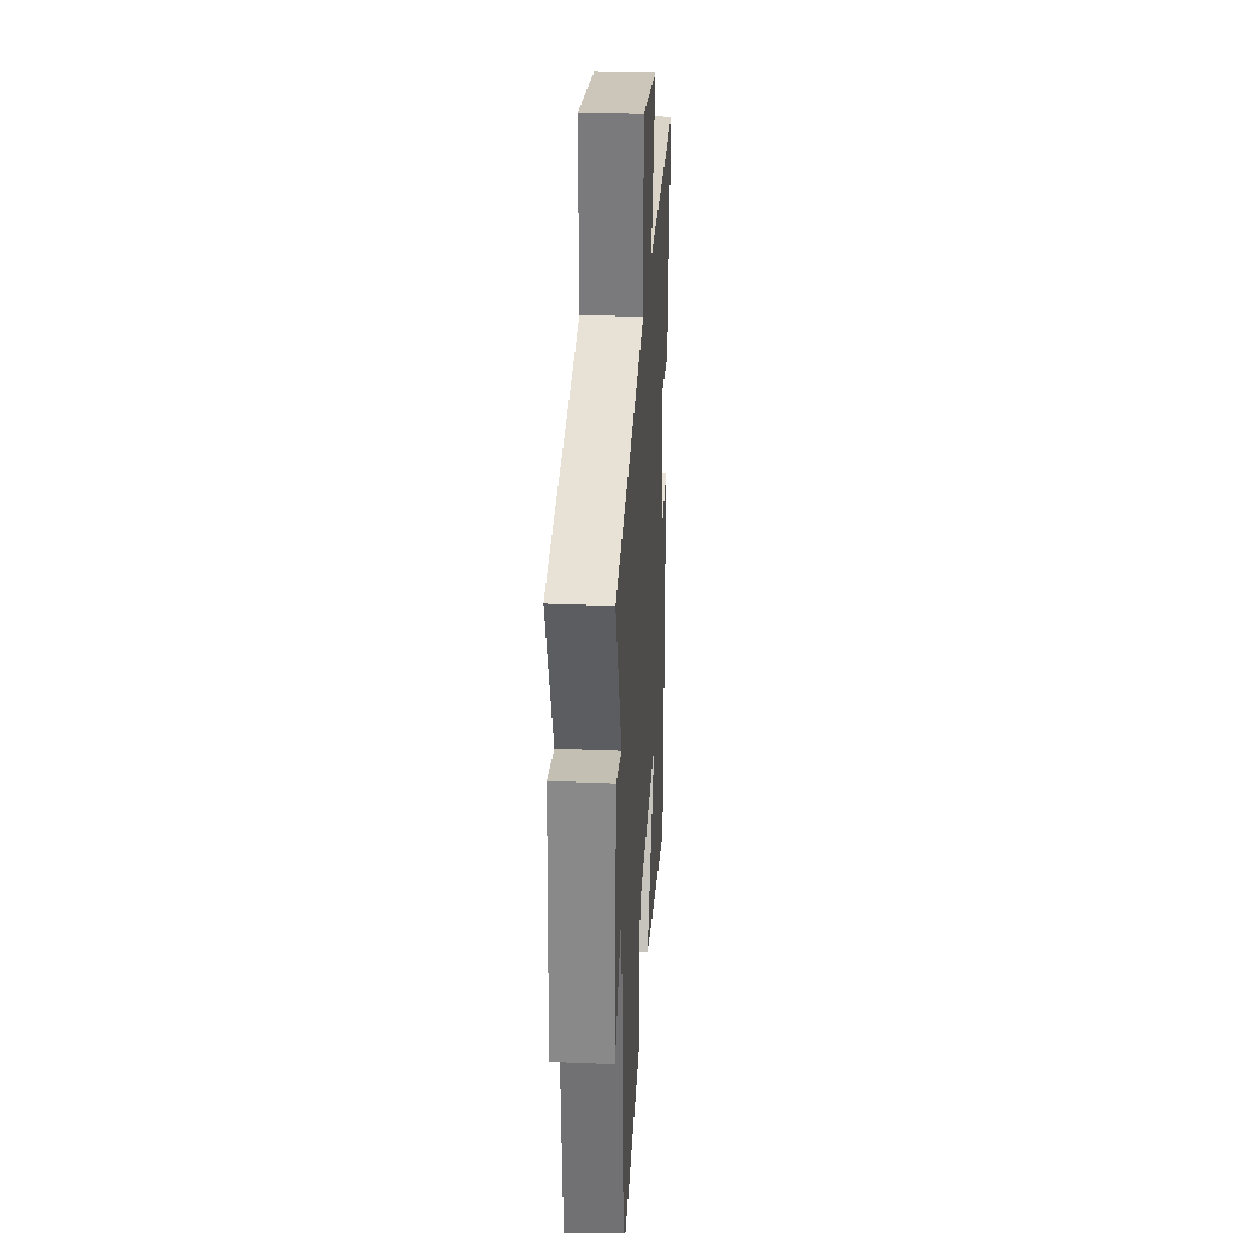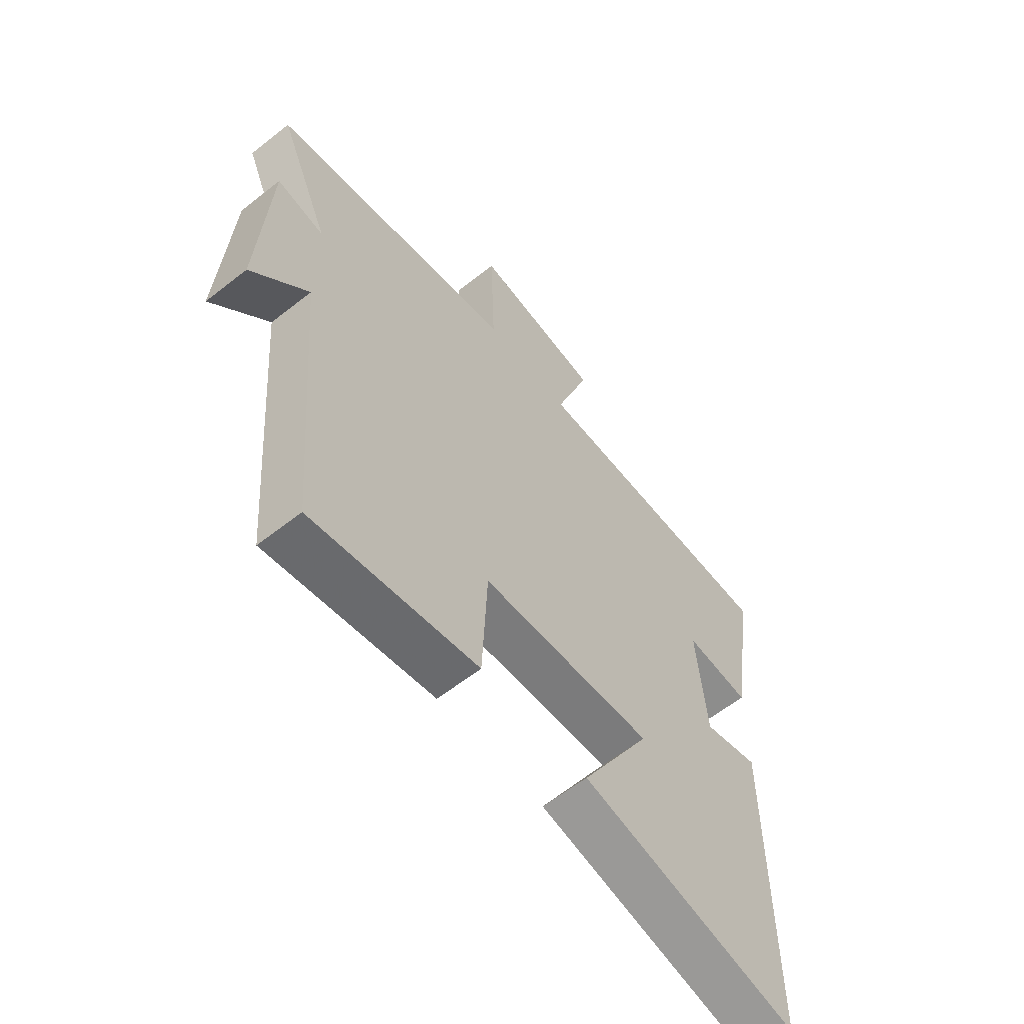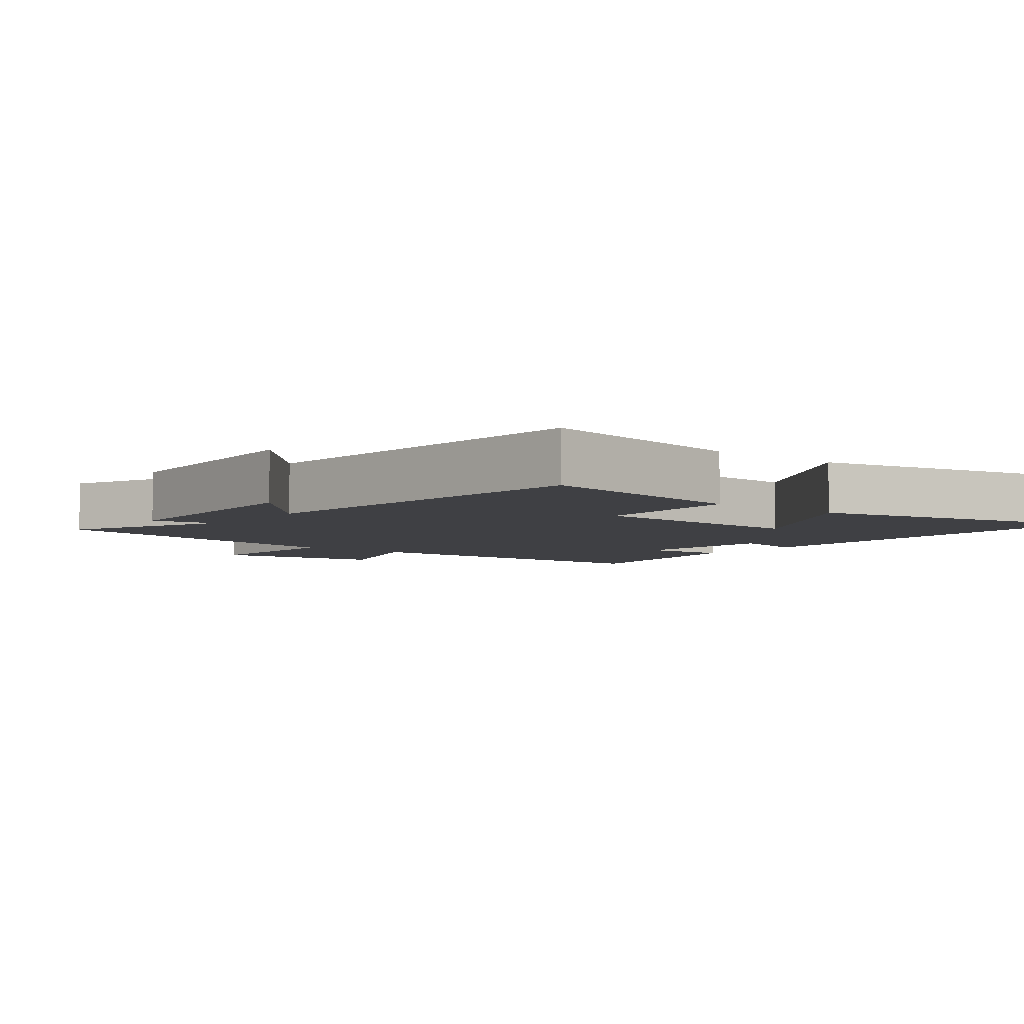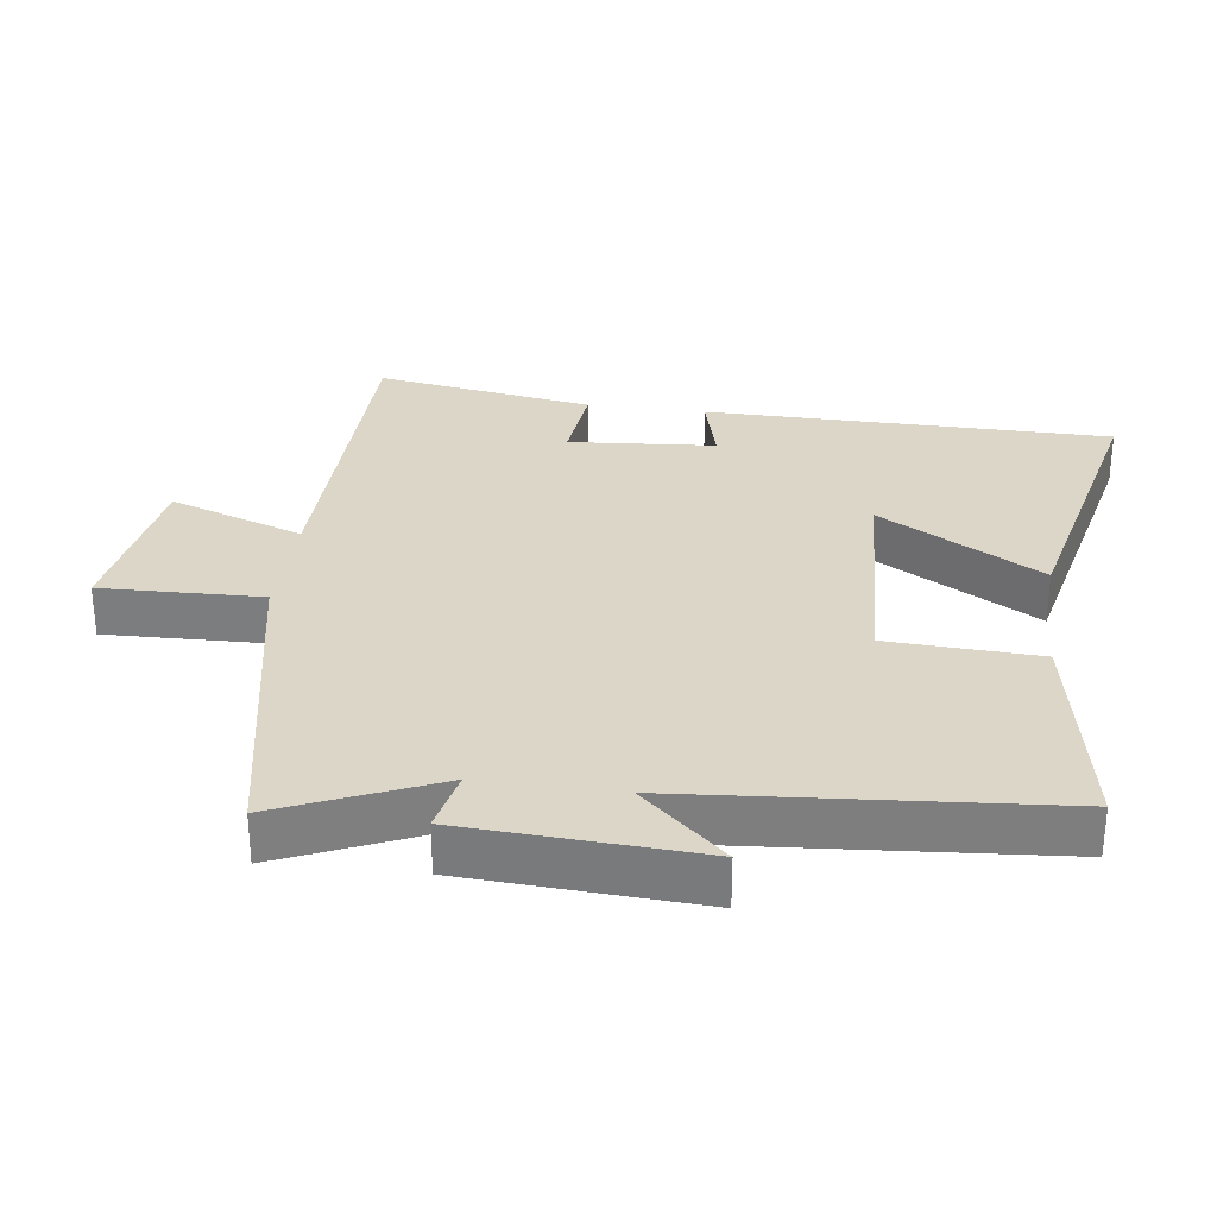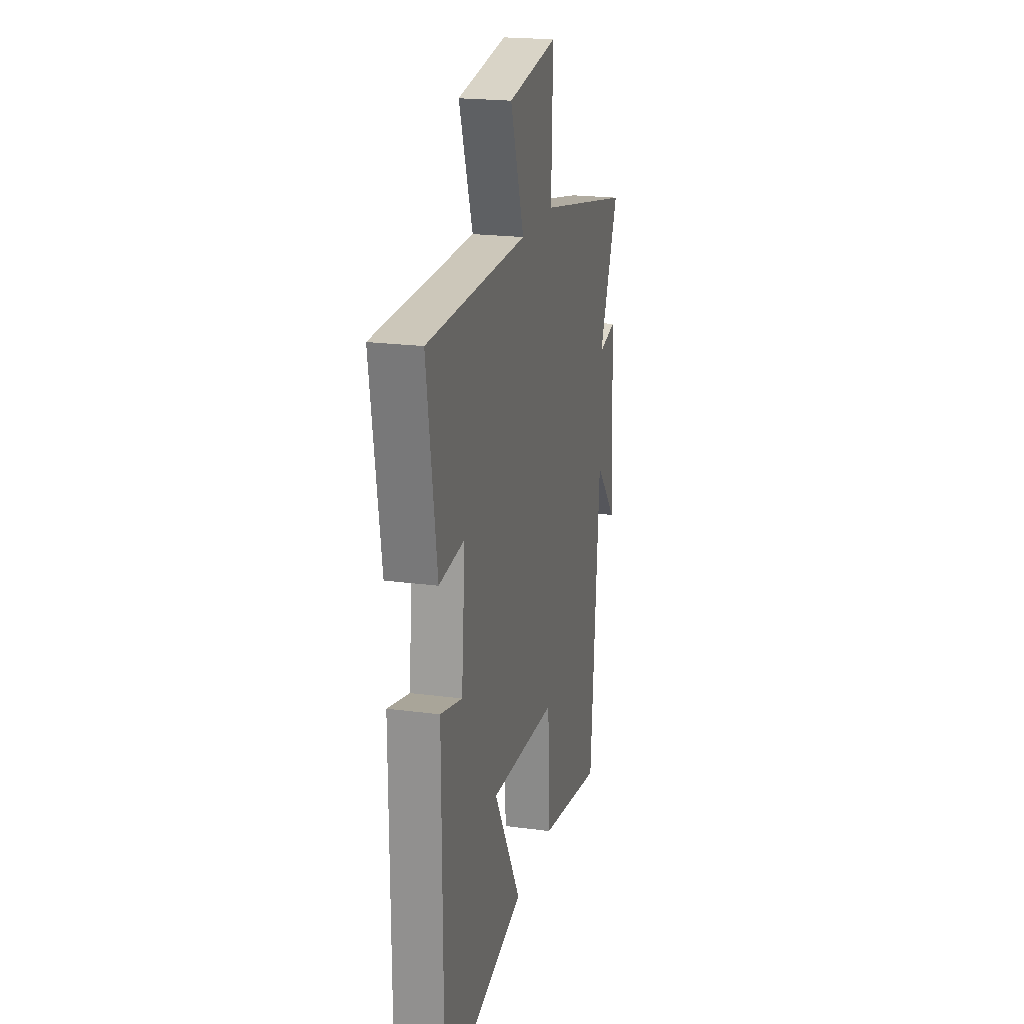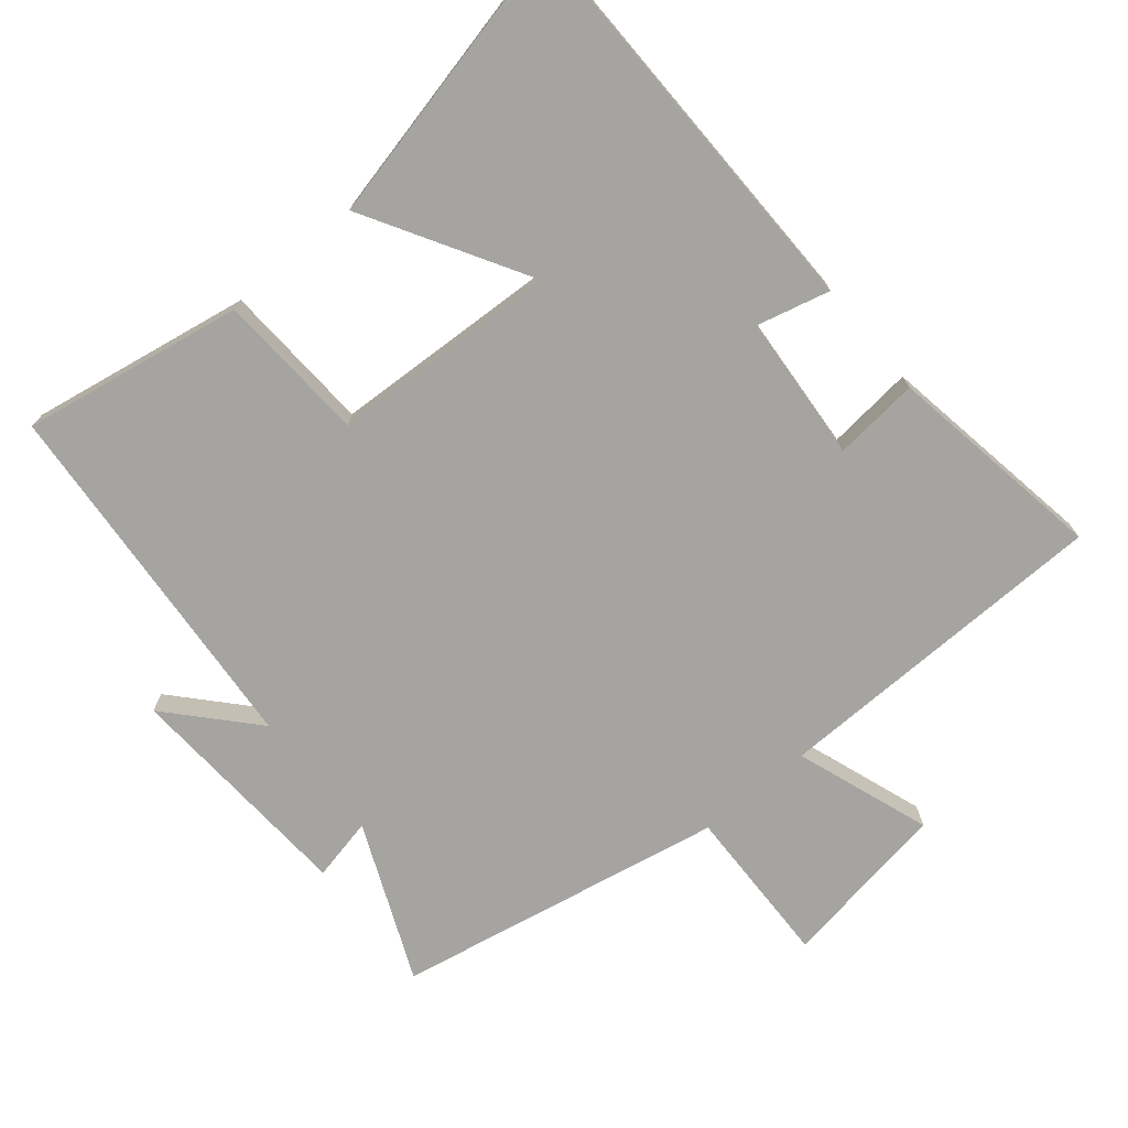
<metadata>
{"format":"obj","ext":"obj","renderer":"f3d","projection":"perspective","resolution":1024,"background":"white","views":[{"elev":29.4,"azim":93.6,"up":"+Z"},{"elev":-60.7,"azim":128.8,"up":"+Z"},{"elev":-5.1,"azim":141.5,"up":"+Y"},{"elev":30.2,"azim":97.8,"up":"+Y"},{"elev":20.9,"azim":-76.5,"up":"+Z"},{"elev":-73.4,"azim":-139.9,"up":"+Y"}]}
</metadata>
<code>
v 0.455 0.07 -0.559
v 0.133 0.07 -0.5
v 0.123 0.07 -0.28
v -0.211 0.07 -0.262
v -0.075 0.07 -0.5
v -0.498 0.07 -0.594
v -0.5 0.07 0
v -0.392 0.07 -0.028
v -0.374 0.07 0.186
v -0.5 0.07 0.174
v -0.55 0.07 0.494
v -0.052 0.07 0.5
v -0.12 0.07 0.697
v 0.128 0.07 0.735
v 0.12 0.07 0.5
v 0.6 0.07 0.404
v 0.5 0.07 0.176
v 0.592 0.07 0.195
v 0.61 0.07 -0.147
v 0.5 0.07 -0.024
v 0.455 0 -0.559
v 0.133 0 -0.5
v 0.123 0 -0.28
v -0.211 0 -0.262
v -0.075 0 -0.5
v -0.498 0 -0.594
v -0.5 0 0
v -0.392 0 -0.028
v -0.374 0 0.186
v -0.5 0 0.174
v -0.55 0 0.494
v -0.052 0 0.5
v -0.12 0 0.697
v 0.128 0 0.735
v 0.12 0 0.5
v 0.6 0 0.404
v 0.5 0 0.176
v 0.592 0 0.195
v 0.61 0 -0.147
v 0.5 0 -0.024
f 17 18 19 20
f 17 20 1 2
f 15 16 17 2
f 12 13 14 15
f 9 10 11 12
f 8 9 12 15
f 5 6 7 8
f 4 5 8
f 3 4 8 15
f 2 3 15
f 40 39 38 37
f 22 21 40 37
f 22 37 36 35
f 35 34 33 32
f 32 31 30 29
f 35 32 29 28
f 28 27 26 25
f 28 25 24
f 35 28 24 23
f 35 23 22
f 1 21 22 2
f 2 22 23 3
f 3 23 24 4
f 4 24 25 5
f 5 25 26 6
f 6 26 27 7
f 7 27 28 8
f 8 28 29 9
f 9 29 30 10
f 10 30 31 11
f 11 31 32 12
f 12 32 33 13
f 13 33 34 14
f 14 34 35 15
f 15 35 36 16
f 16 36 37 17
f 17 37 38 18
f 18 38 39 19
f 19 39 40 20
f 20 40 21 1

</code>
